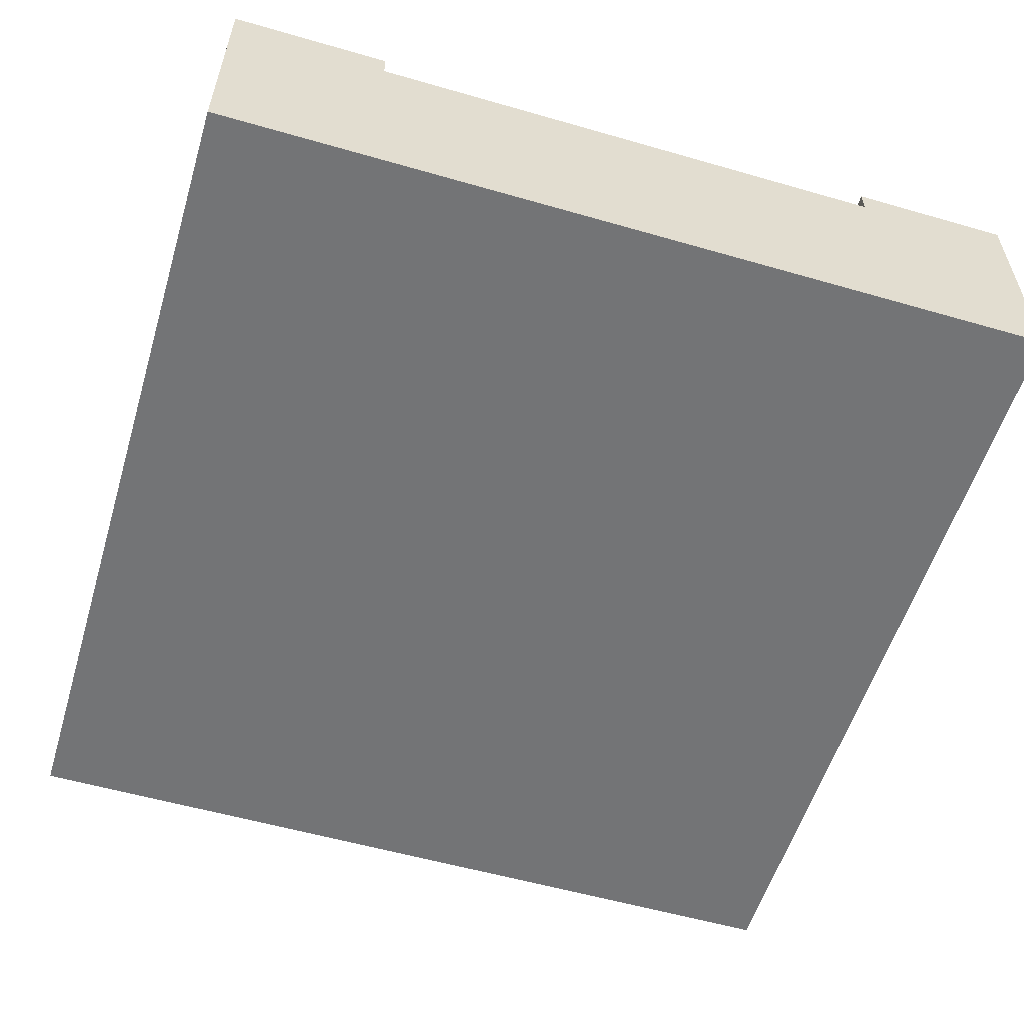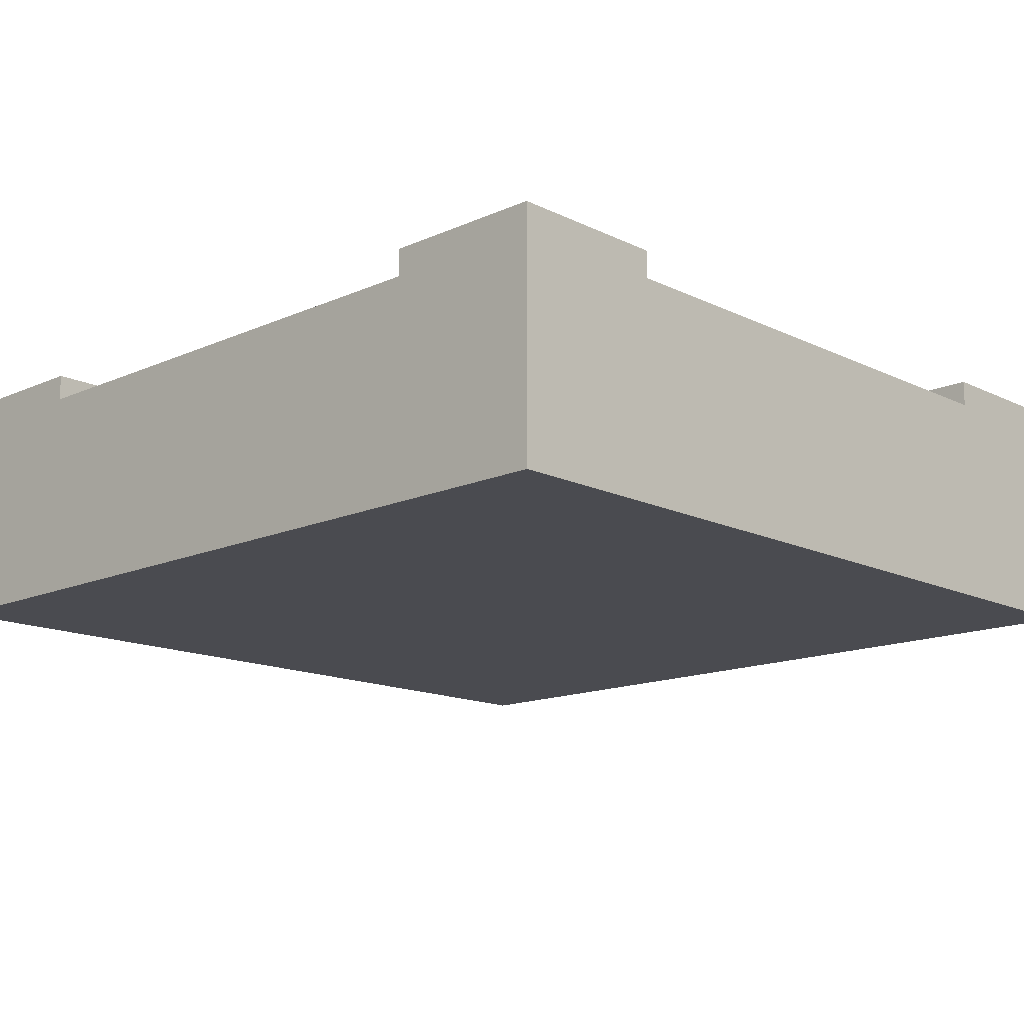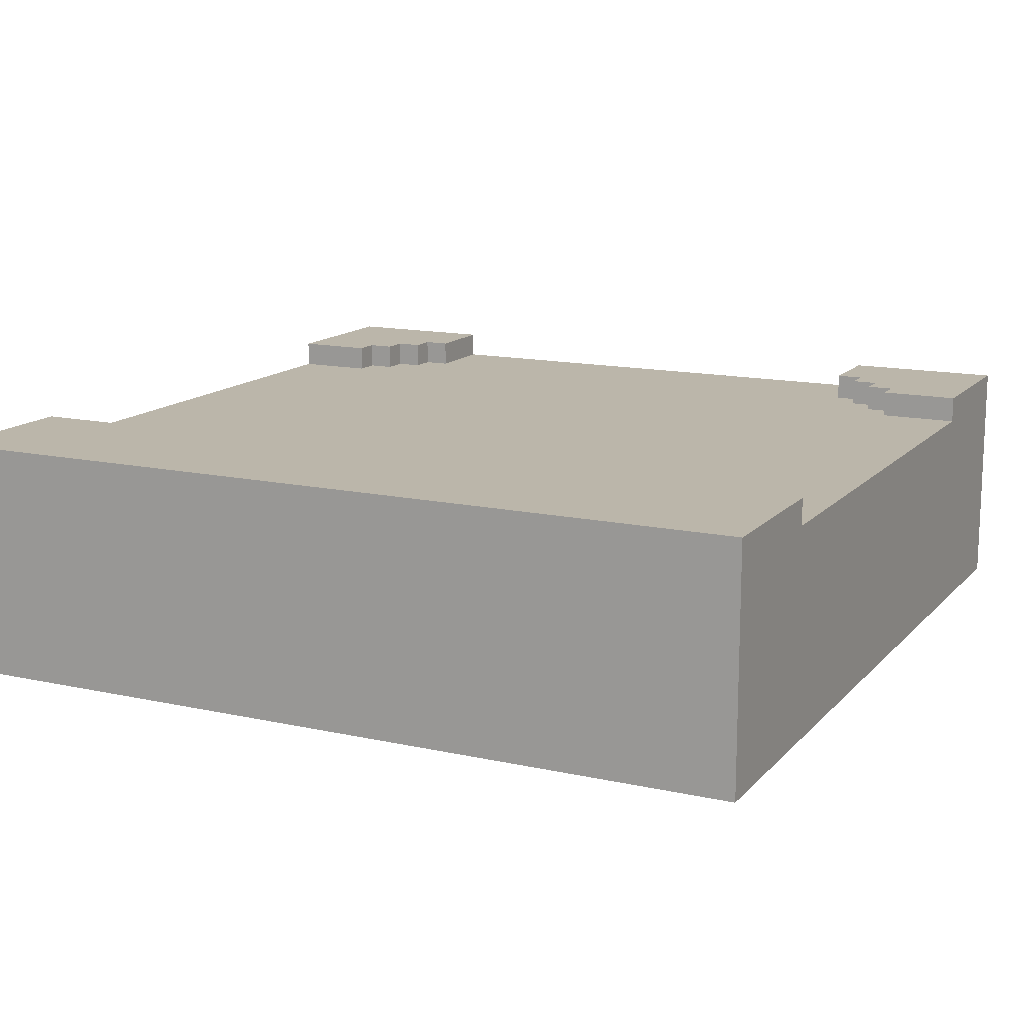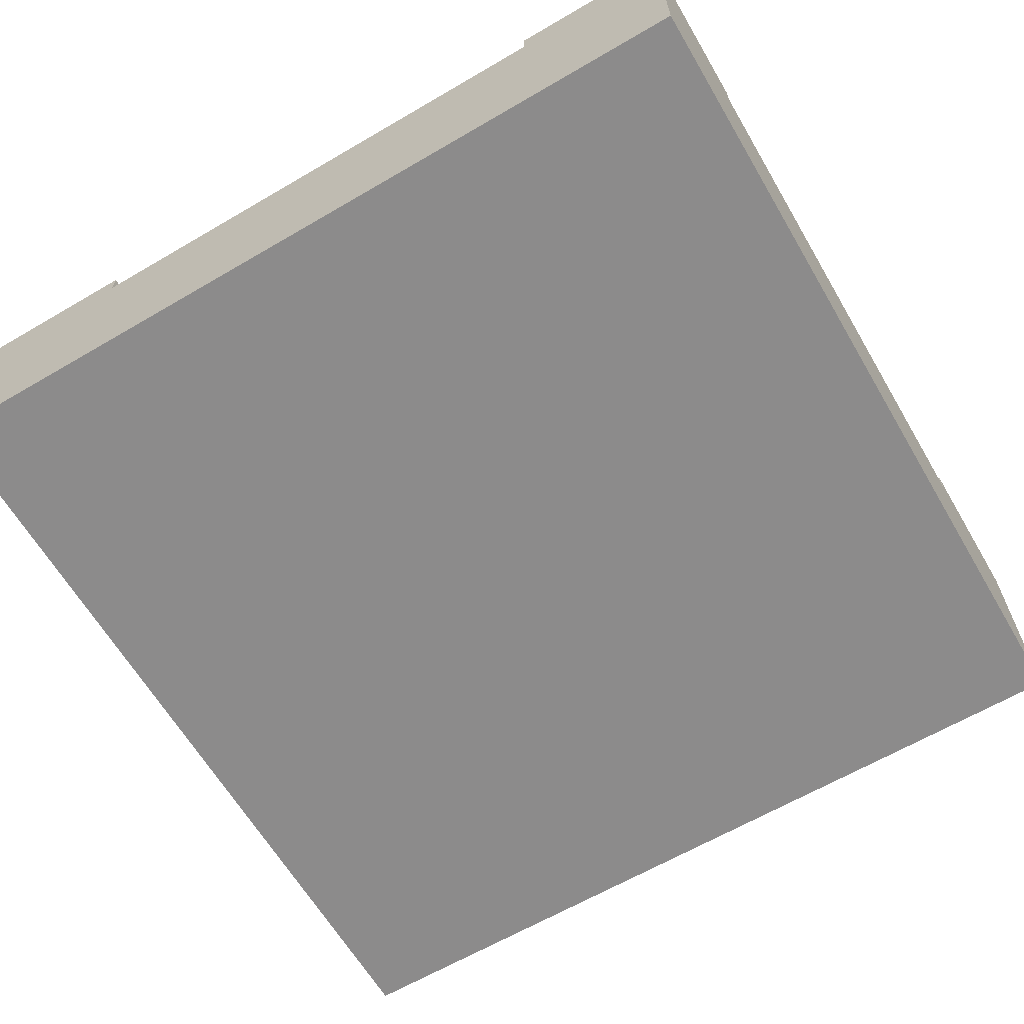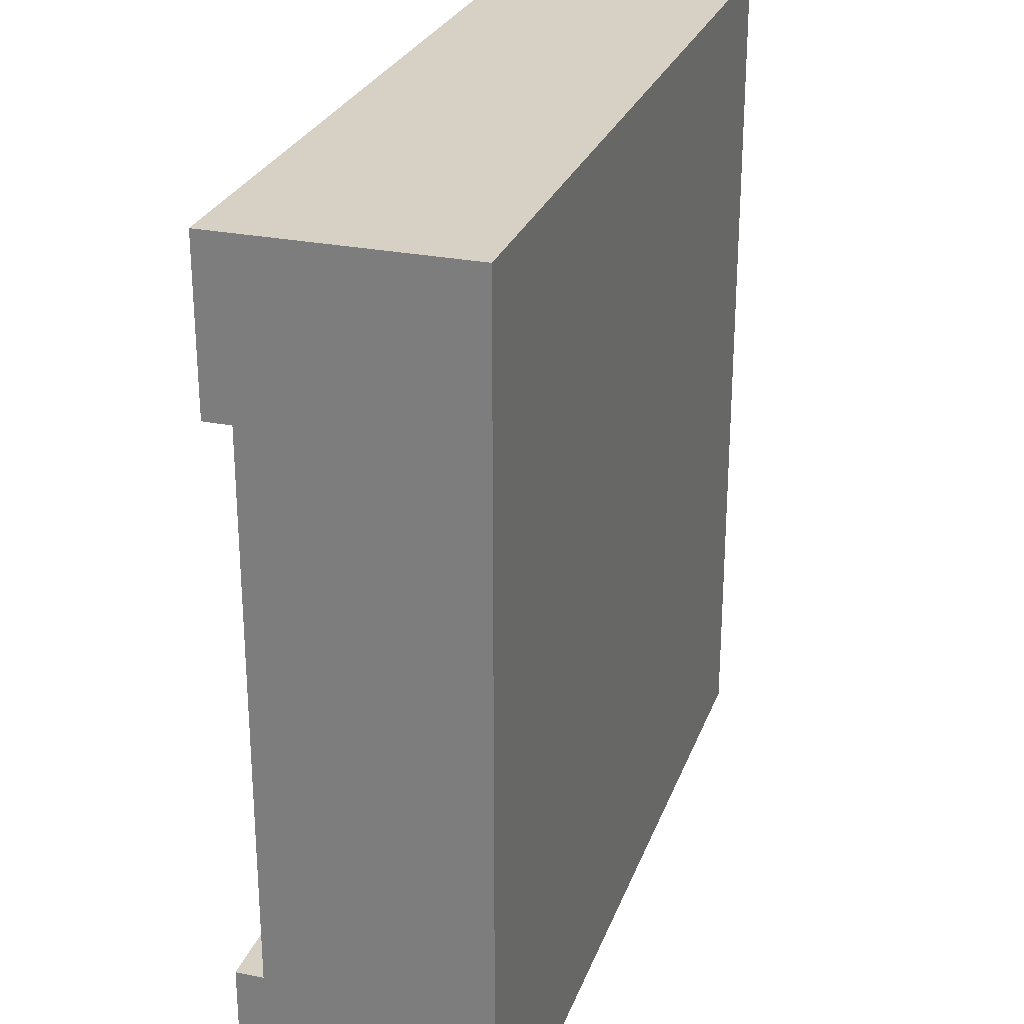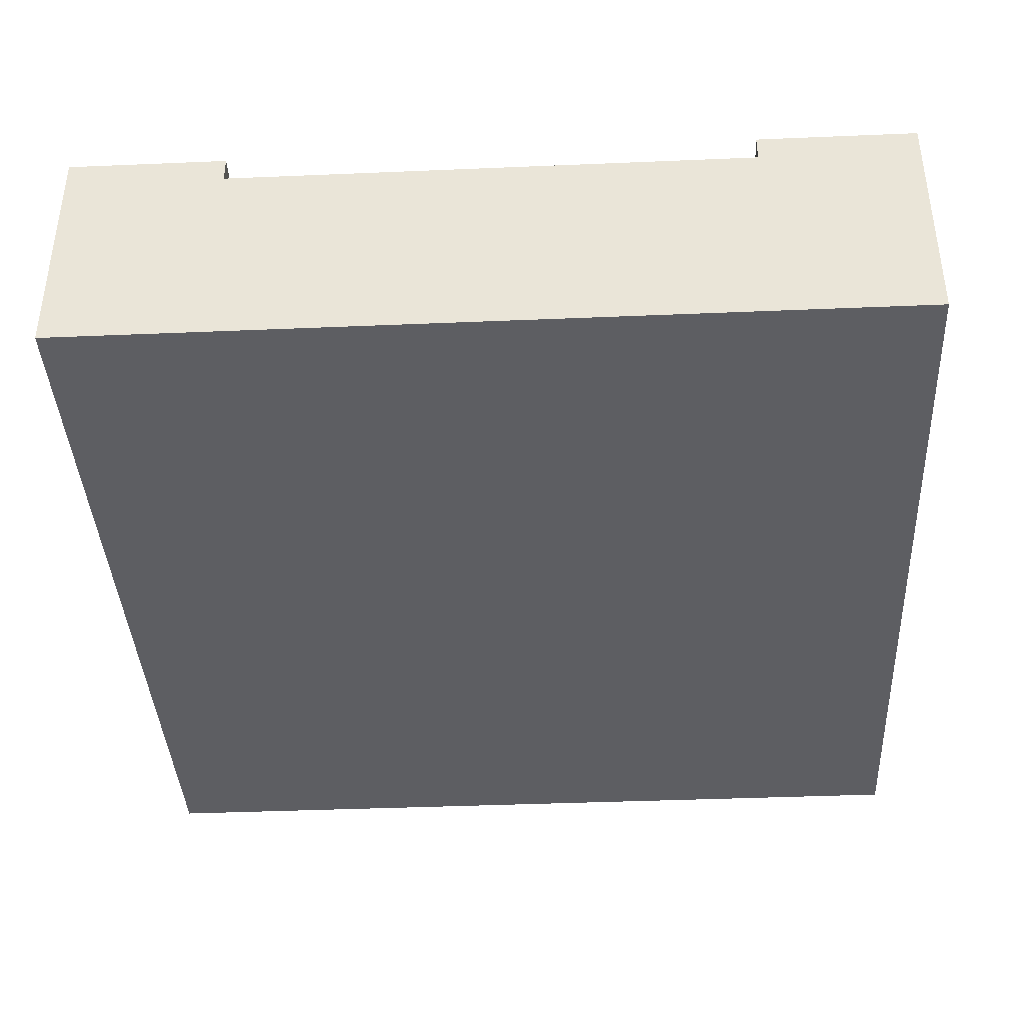
<metadata>
{"format":"obj","ext":"obj","renderer":"f3d","projection":"perspective","resolution":1024,"background":"white","views":[{"elev":-56.2,"azim":163.2,"up":"+Y"},{"elev":-14.6,"azim":133.8,"up":"+Y"},{"elev":14.0,"azim":26.1,"up":"+Y"},{"elev":-64.0,"azim":-149.5,"up":"+Y"},{"elev":26.8,"azim":-72.4,"up":"+Z"},{"elev":-39.4,"azim":93.0,"up":"+Y"}]}
</metadata>
<code>
o
v -0.5 0 24.3
v -0.5 0 27.5
v -0.5 0.8 24.3
v -0.5 0.8 24.9
v -0.5 0.8 26.9
v -0.5 0.8 27.5
v -0.5 0.9 24.3
v -0.5 0.9 24.9
v -0.5 0.9 26.9
v -0.5 0.9 27.5
v -3.1 0.8 24.3
v -3.1 0.8 24.6
v -3.1 0.9 24.3
v -3.1 0.9 24.6
v -3.2 0.8 24.6
v -3.2 0.8 24.7
v -3.2 0.9 24.6
v -3.2 0.9 24.7
v -3.3 0.8 24.7
v -3.3 0.8 24.8
v -3.3 0.9 24.7
v -3.3 0.9 24.8
v -3.4 0.8 24.8
v -3.4 0.8 24.9
v -3.4 0.9 24.8
v -3.4 0.9 24.9
v -0.8 0.8 24.8
v -0.8 0.8 24.9
v -0.8 0.9 24.8
v -0.8 0.9 24.9
v -0.9 0.8 24.7
v -0.9 0.8 24.8
v -0.9 0.9 24.7
v -0.9 0.9 24.8
v -1 0.8 24.6
v -1 0.8 24.7
v -1 0.9 24.6
v -1 0.9 24.7
v -1.1 0.8 24.3
v -1.1 0.8 24.6
v -1.1 0.9 24.3
v -1.1 0.9 24.6
v -3.7 0 24.3
v -3.7 0 27.5
v -3.7 0.8 24.3
v -3.7 0.8 24.9
v -3.7 0.8 26.9
v -3.7 0.8 27.5
v -3.7 0.9 24.3
v -3.7 0.9 24.9
v -3.7 0.9 26.9
v -3.7 0.9 27.5
v -0.5 0 24.3
v -0.5 0.8 24.3
v -0.5 0.9 24.3
v -1.1 0.8 24.3
v -1.1 0.9 24.3
v -3.1 0.8 24.3
v -3.1 0.9 24.3
v -3.7 0 24.3
v -3.7 0.8 24.3
v -3.7 0.9 24.3
v -0.5 0.8 26.9
v -0.5 0.9 26.9
v -3.7 0.8 26.9
v -3.7 0.9 26.9
v -1 0.8 24.6
v -1 0.9 24.6
v -1.1 0.8 24.6
v -1.1 0.9 24.6
v -3.1 0.8 24.6
v -3.1 0.9 24.6
v -3.2 0.8 24.6
v -3.2 0.9 24.6
v -0.9 0.8 24.7
v -0.9 0.9 24.7
v -1 0.8 24.7
v -1 0.9 24.7
v -3.2 0.8 24.7
v -3.2 0.9 24.7
v -3.3 0.8 24.7
v -3.3 0.9 24.7
v -0.8 0.8 24.8
v -0.8 0.9 24.8
v -0.9 0.8 24.8
v -0.9 0.9 24.8
v -3.3 0.8 24.8
v -3.3 0.9 24.8
v -3.4 0.8 24.8
v -3.4 0.9 24.8
v -0.5 0.8 24.9
v -0.5 0.9 24.9
v -0.8 0.8 24.9
v -0.8 0.9 24.9
v -3.4 0.8 24.9
v -3.4 0.9 24.9
v -3.7 0.8 24.9
v -3.7 0.9 24.9
v -0.5 0 27.5
v -0.5 0.8 27.5
v -0.5 0.9 27.5
v -3.7 0 27.5
v -3.7 0.8 27.5
v -3.7 0.9 27.5
v -0.5 0 24.3
v -3.7 0 24.3
v -0.5 0 27.5
v -3.7 0 27.5
v -1.1 0.8 24.3
v -3.1 0.8 24.3
v -1 0.8 24.6
v -1.1 0.8 24.6
v -3.1 0.8 24.6
v -3.2 0.8 24.6
v -0.9 0.8 24.7
v -1 0.8 24.7
v -3.2 0.8 24.7
v -3.3 0.8 24.7
v -0.8 0.8 24.8
v -0.9 0.8 24.8
v -3.3 0.8 24.8
v -3.4 0.8 24.8
v -0.5 0.8 24.9
v -0.8 0.8 24.9
v -3.4 0.8 24.9
v -3.7 0.8 24.9
v -0.5 0.8 26.9
v -3.7 0.8 26.9
v -0.5 0.9 24.3
v -1.1 0.9 24.3
v -3.1 0.9 24.3
v -3.7 0.9 24.3
v -1 0.9 24.6
v -1.1 0.9 24.6
v -3.1 0.9 24.6
v -3.2 0.9 24.6
v -0.9 0.9 24.7
v -1 0.9 24.7
v -3.2 0.9 24.7
v -3.3 0.9 24.7
v -0.8 0.9 24.8
v -0.9 0.9 24.8
v -3.3 0.9 24.8
v -3.4 0.9 24.8
v -0.5 0.9 24.9
v -0.8 0.9 24.9
v -3.4 0.9 24.9
v -3.7 0.9 24.9
v -0.5 0.9 26.9
v -3.7 0.9 26.9
v -0.5 0.9 27.5
v -3.7 0.9 27.5
f 3 2 1
f 4 2 3
f 5 2 4
f 6 2 5
f 7 4 3
f 8 4 7
f 9 6 5
f 10 6 9
f 13 12 11
f 14 12 13
f 17 16 15
f 18 16 17
f 21 20 19
f 22 20 21
f 25 24 23
f 26 24 25
f 27 28 29
f 29 28 30
f 31 32 33
f 33 32 34
f 35 36 37
f 37 36 38
f 39 40 41
f 41 40 42
f 43 44 45
f 45 44 46
f 46 44 47
f 47 44 48
f 45 46 49
f 49 46 50
f 47 48 51
f 51 48 52
f 56 54 53
f 56 55 54
f 57 55 56
f 58 56 53
f 60 58 53
f 61 59 58
f 61 58 60
f 62 59 61
f 65 64 63
f 66 64 65
f 67 68 69
f 69 68 70
f 71 72 73
f 73 72 74
f 75 76 77
f 77 76 78
f 79 80 81
f 81 80 82
f 83 84 85
f 85 84 86
f 87 88 89
f 89 88 90
f 91 92 93
f 93 92 94
f 95 96 97
f 97 96 98
f 99 100 102
f 100 101 103
f 102 100 103
f 103 101 104
f 107 106 105
f 108 106 107
f 109 110 112
f 112 110 113
f 111 112 116
f 113 114 116
f 112 113 116
f 116 114 117
f 115 116 120
f 117 118 120
f 116 117 120
f 120 118 121
f 119 120 124
f 121 122 124
f 120 121 124
f 124 122 125
f 123 124 127
f 125 126 127
f 124 125 127
f 127 126 128
f 129 130 133
f 133 130 134
f 131 132 135
f 135 132 136
f 129 133 137
f 137 133 138
f 136 132 139
f 139 132 140
f 129 137 141
f 141 137 142
f 140 132 143
f 143 132 144
f 129 141 145
f 145 141 146
f 144 132 147
f 147 132 148
f 149 150 151
f 151 150 152

</code>
